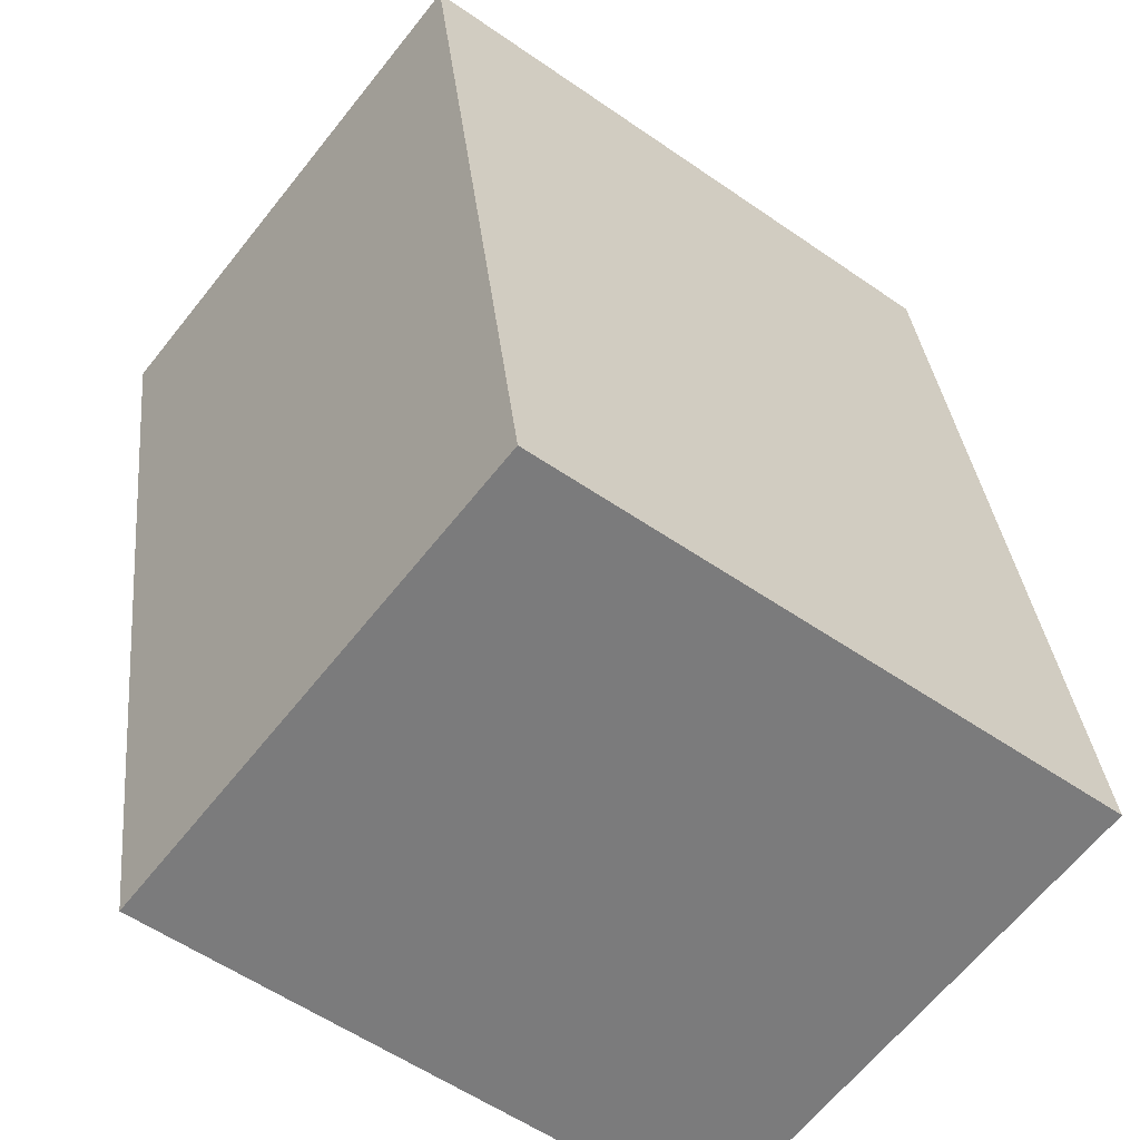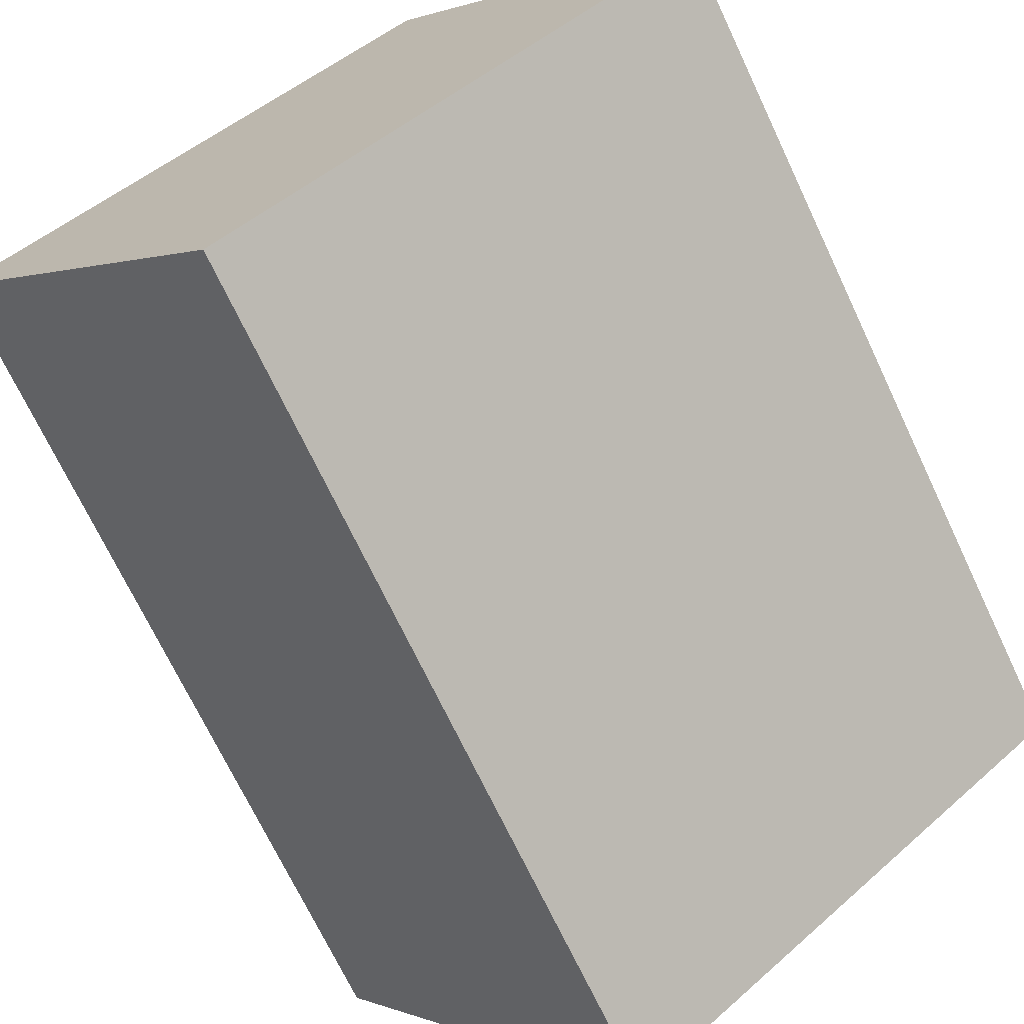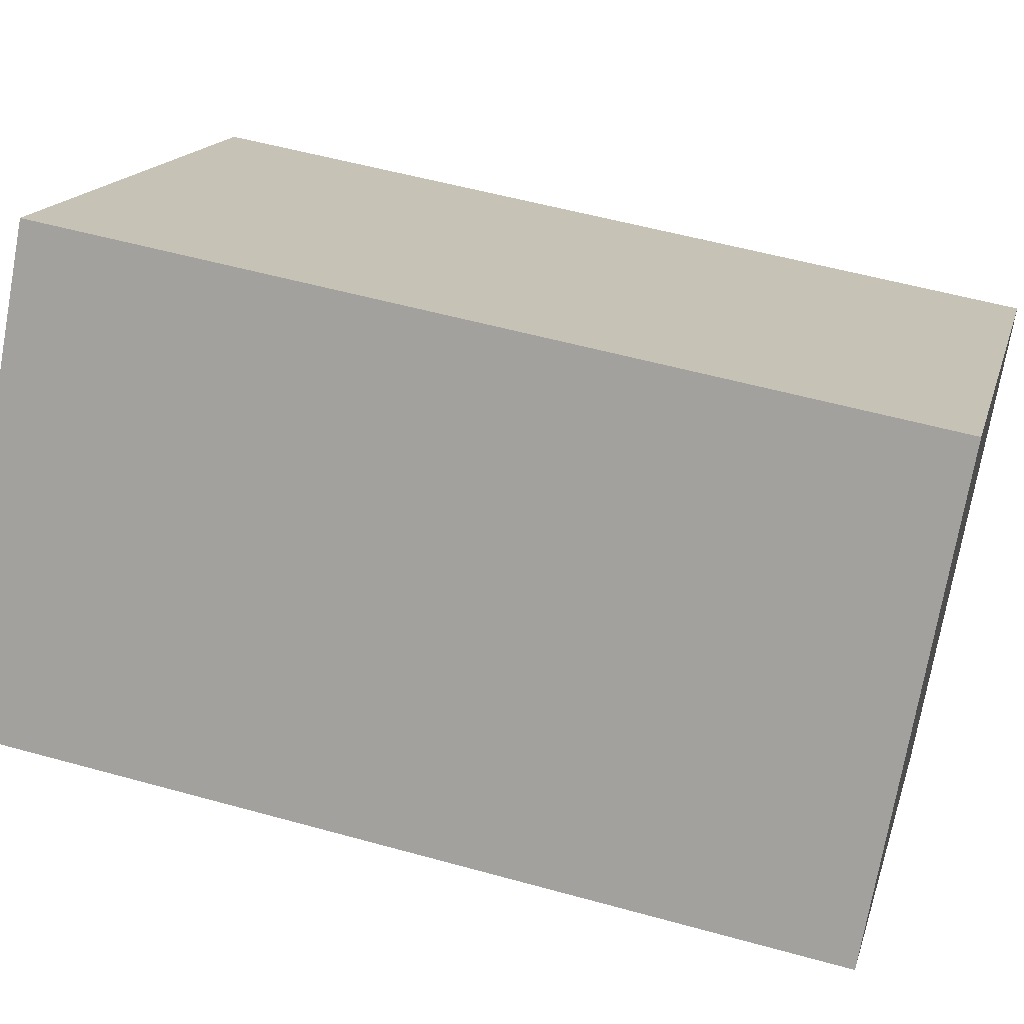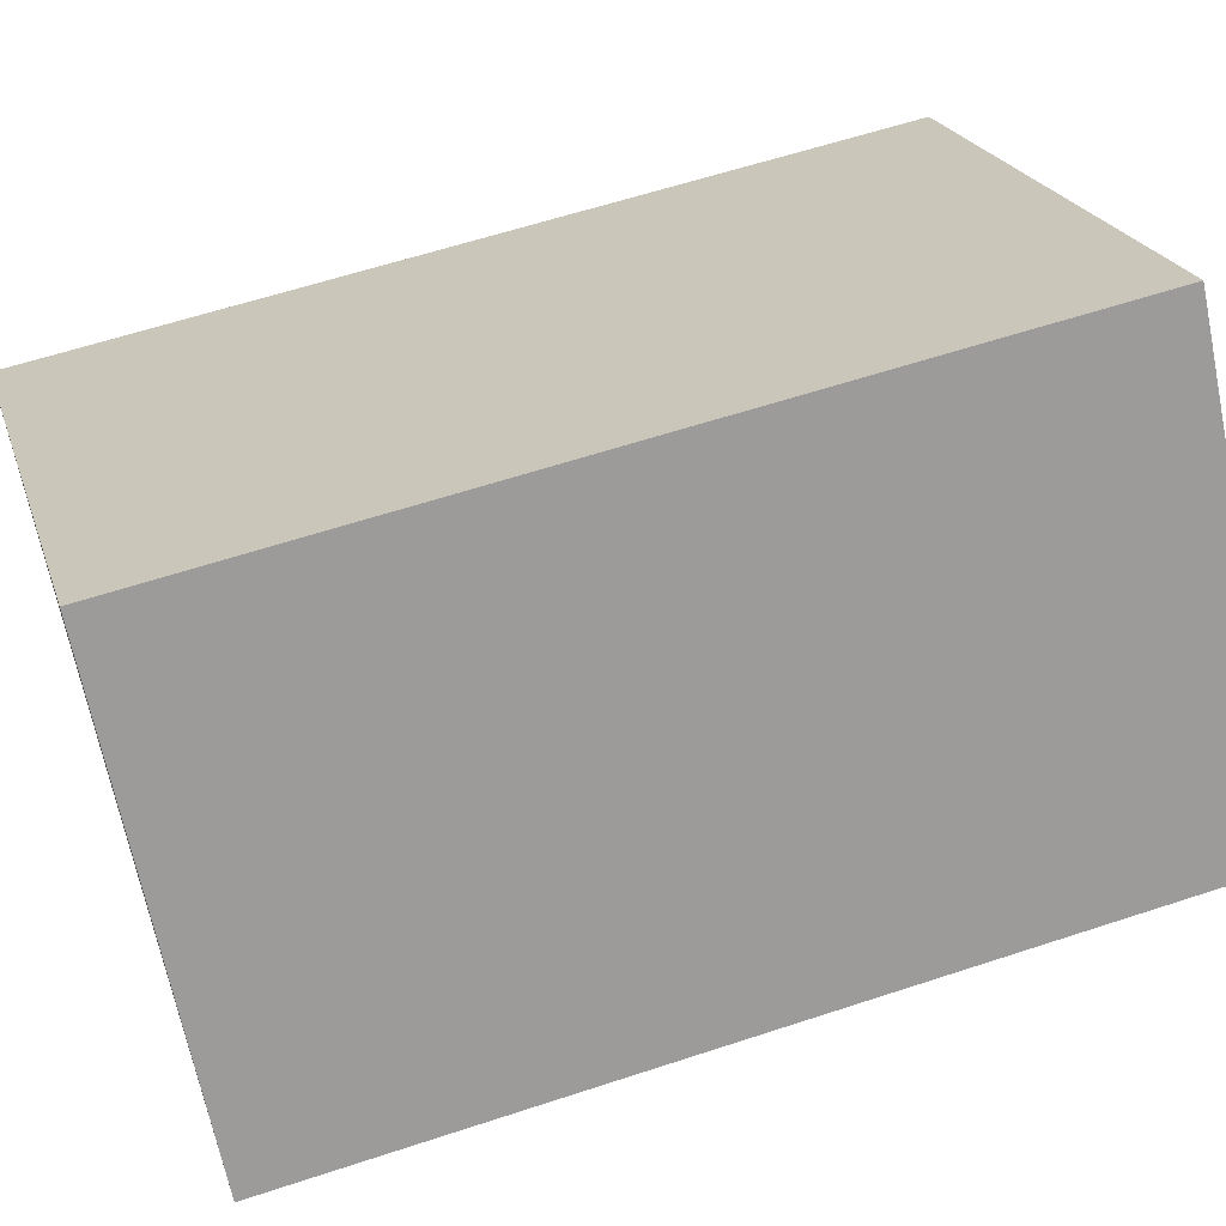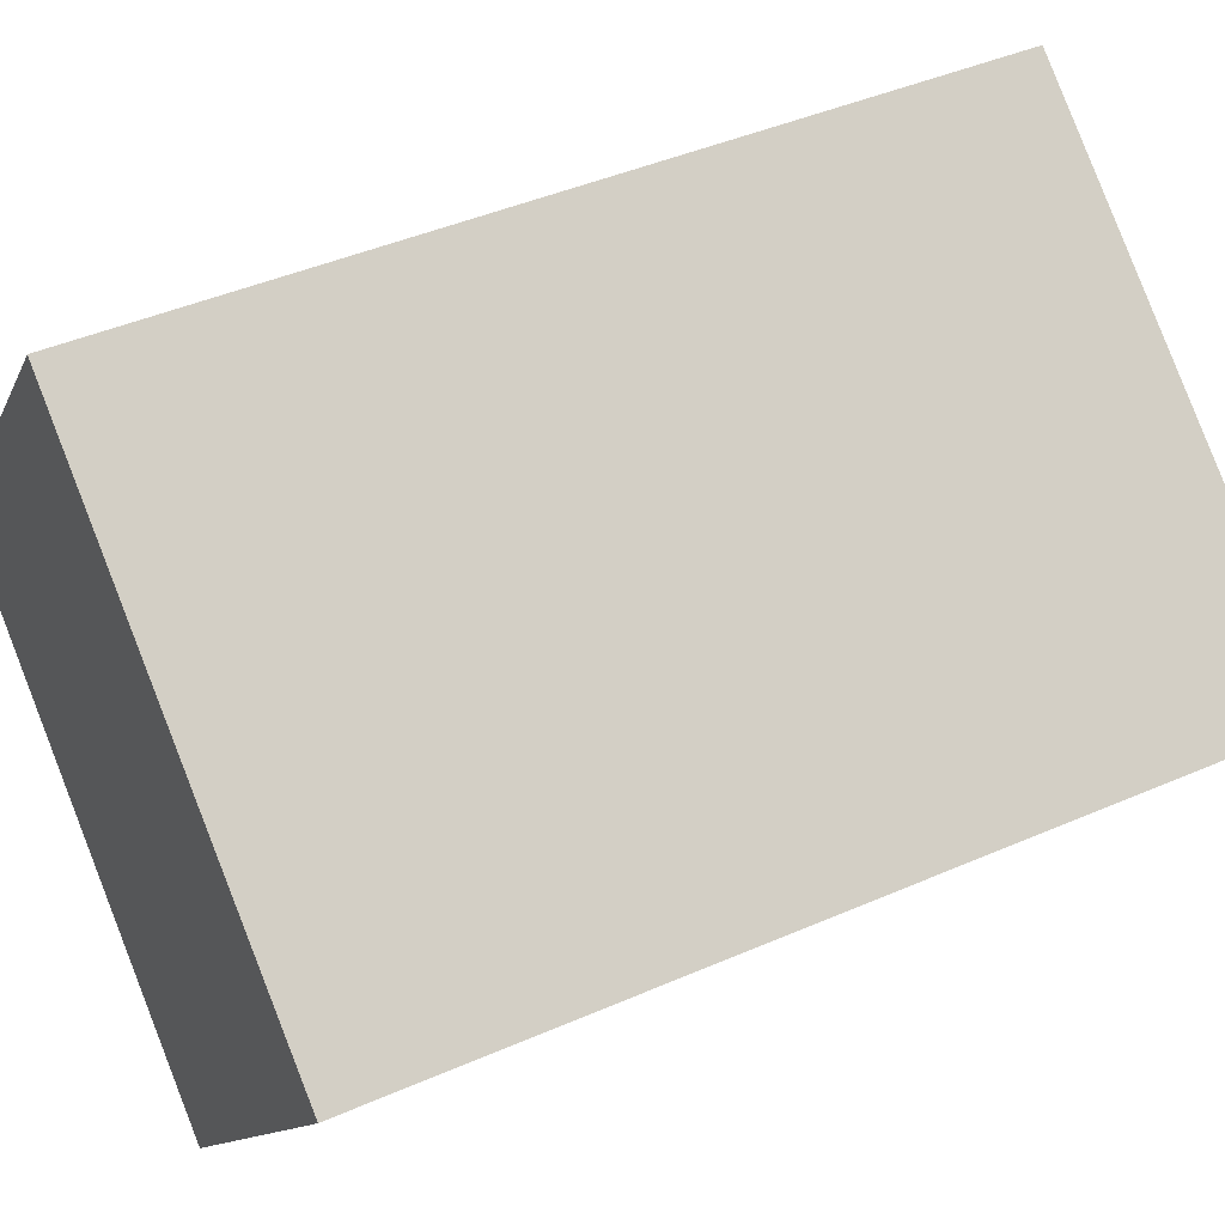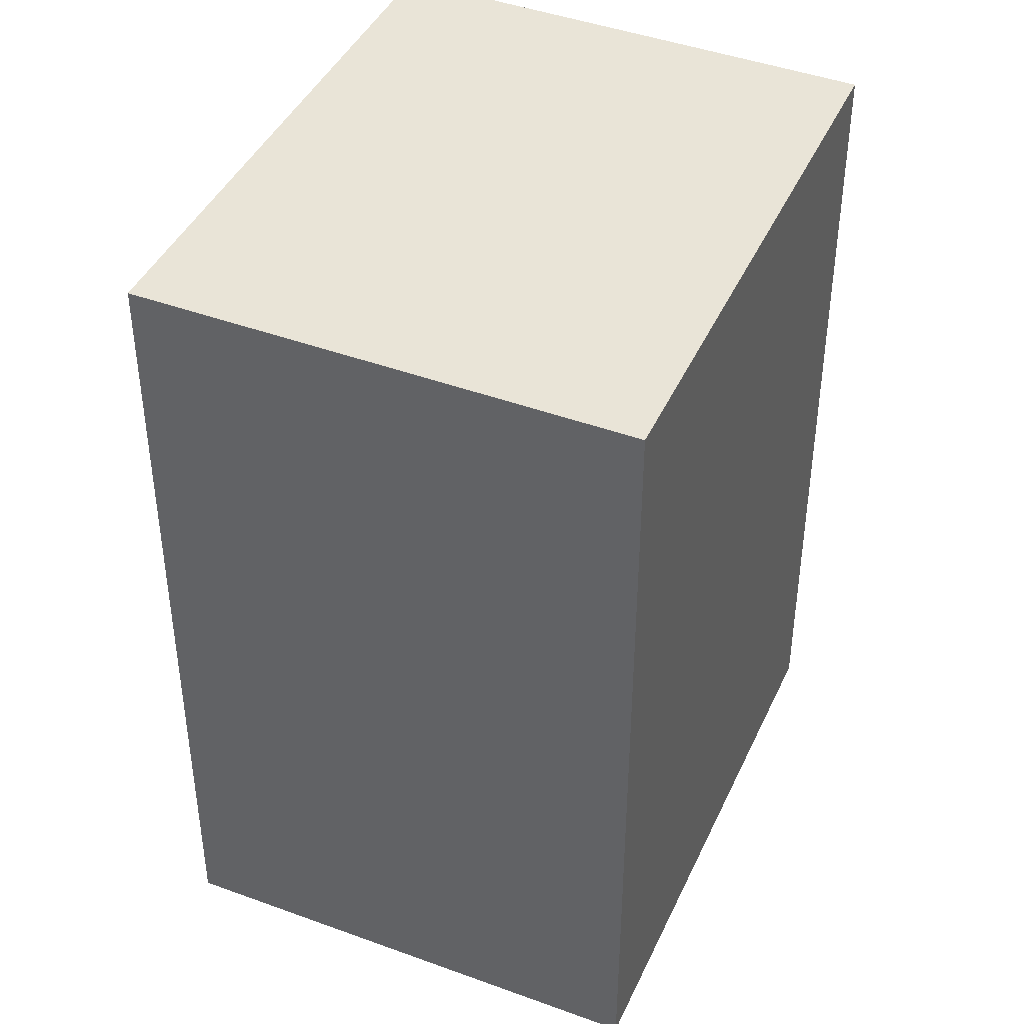
<metadata>
{"format":"obj","ext":"obj","renderer":"f3d","projection":"perspective","resolution":1024,"background":"white","views":[{"elev":32.0,"azim":-5.7,"up":"+Z"},{"elev":-70.6,"azim":-154.7,"up":"+Z"},{"elev":53.6,"azim":-73.4,"up":"+Z"},{"elev":59.7,"azim":-108.8,"up":"+Z"},{"elev":43.5,"azim":62.7,"up":"+Z"},{"elev":43.5,"azim":151.7,"up":"+Y"}]}
</metadata>
<code>
v  1.366 3.845 1.732
v  2.05 3.845 -1.618
v  0 3.845 2.354e-16
v  3.443 3.845 0.148
v  0 0 0
v  1.366 -1.061e-16 1.732
v  3.443 -9.062e-18 0.148
v  2.05 9.907e-17 -1.618
g defaultobject
f 1 2 3
f 2 1 4
f 5 1 3
f 1 5 6
f 6 4 1
f 4 6 7
f 7 2 4
f 2 7 8
f 8 3 2
f 3 8 5
f 5 7 6
f 7 5 8

</code>
